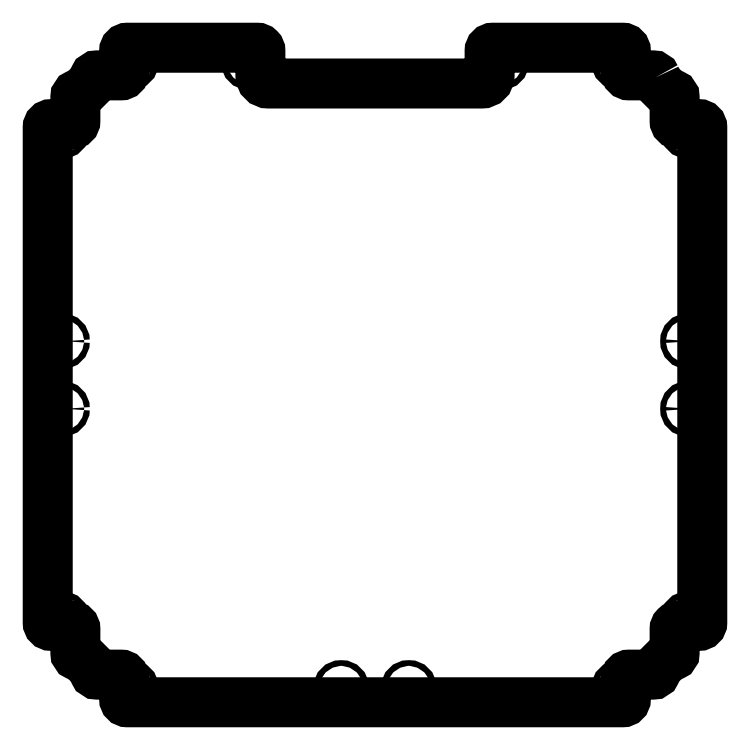
<metadata>
{"format":"dxf","ext":"dxf","renderer":"ezdxf+matplotlib","layout":"modelspace","background":"white","min_lineweight":24,"dpi":150}
</metadata>
<code>
0
SECTION
2
ENTITIES
0
CIRCLE
8
0
10
150.2
20
192.5
30
0
40
1.75
210
0
220
0
230
1
0
CIRCLE
8
0
10
77.53
20
192.5
30
0
40
1.75
210
0
220
0
230
1
0
CIRCLE
8
0
10
192.5
20
150.2
30
0
40
1.75
210
0
220
0
230
1
0
CIRCLE
8
0
10
192.5
20
20.78
30
0
40
1.75
210
0
220
0
230
1
0
CIRCLE
8
0
10
192.5
20
-150.2
30
0
40
1.75
210
0
220
-0
230
1
0
CIRCLE
8
0
10
20.78
20
-192.5
30
0
40
1.75
210
0
220
-0
230
1
0
CIRCLE
8
0
10
-20.78
20
-192.5
30
0
40
1.75
210
0
220
0
230
1
0
CIRCLE
8
0
10
-150.2
20
-192.5
30
0
40
1.75
210
0
220
0
230
1
0
CIRCLE
8
0
10
-192.5
20
-150.2
30
0
40
1.75
210
0
220
0
230
1
0
CIRCLE
8
0
10
-192.5
20
20.78
30
0
40
1.75
210
0
220
-0
230
1
0
CIRCLE
8
0
10
-77.53
20
192.5
30
0
40
1.75
210
0
220
-0
230
1
0
CIRCLE
8
0
10
-150.2
20
192.5
30
0
40
1.75
210
0
220
-0
230
1
0
CIRCLE
8
0
10
-192.5
20
-20.78
30
0
40
1.75
210
0
220
0
230
1
0
CIRCLE
8
0
10
-192.5
20
150.2
30
0
40
1.75
210
0
220
-0
230
1
0
CIRCLE
8
0
10
150.2
20
-192.5
30
0
40
1.75
210
0
220
-0
230
1
0
CIRCLE
8
0
10
192.5
20
-20.78
30
0
40
1.75
210
0
220
-0
230
1
0
LWPOLYLINE
8
0
90
56
70
1
43
0
10
172.6
20
183
42
0.2992
10
170.8
20
184.2
10
156.2
20
184.3
42
-0.4142
10
154.2
20
186.2
10
154.2
20
199.2
42
0.4142
10
152.2
20
201.2
10
72.48
20
201.2
42
0.4142
10
70.48
20
199.2
10
70.48
20
184.2
42
-0.4142
10
65.48
20
179.2
10
-65.48
20
179.2
42
-0.4142
10
-70.48
20
184.2
10
-70.48
20
199.2
42
0.4142
10
-72.48
20
201.2
10
-152.2
20
201.2
42
0.4142
10
-154.2
20
199.2
10
-154.2
20
186.2
42
-0.4142
10
-156.2
20
184.2
10
-170.8
20
184.2
42
0.2992
10
-172.6
20
183
42
-0.191
10
-183
20
172.6
42
0.2992
10
-184.3
20
170.8
10
-184.3
20
156.2
42
-0.4142
10
-186.2
20
154.2
10
-199.2
20
154.2
42
0.4142
10
-201.2
20
152.2
10
-201.2
20
-152.2
42
0.4142
10
-199.2
20
-154.2
10
-186.2
20
-154.2
42
-0.4142
10
-184.2
20
-156.2
10
-184.2
20
-170.8
42
0.2992
10
-183
20
-172.6
42
-0.191
10
-172.6
20
-183
42
0.2992
10
-170.8
20
-184.2
10
-156.2
20
-184.3
42
-0.4142
10
-154.2
20
-186.2
10
-154.2
20
-199.2
42
0.4142
10
-152.2
20
-201.2
10
152.2
20
-201.2
42
0.4142
10
154.2
20
-199.2
10
154.2
20
-186.2
42
-0.4142
10
156.2
20
-184.2
10
170.8
20
-184.2
42
0.2992
10
172.6
20
-183
42
-0.191
10
183
20
-172.6
42
0.2992
10
184.2
20
-170.8
10
184.2
20
-156.2
42
-0.4142
10
186.2
20
-154.2
10
199.2
20
-154.2
42
0.4142
10
201.2
20
-152.2
10
201.2
20
152.2
42
0.4142
10
199.2
20
154.2
10
186.2
20
154.2
42
-0.4142
10
184.2
20
156.2
10
184.2
20
170.8
42
0.2992
10
183
20
172.6
42
-0.191
0
ENDSEC
0
EOF

</code>
